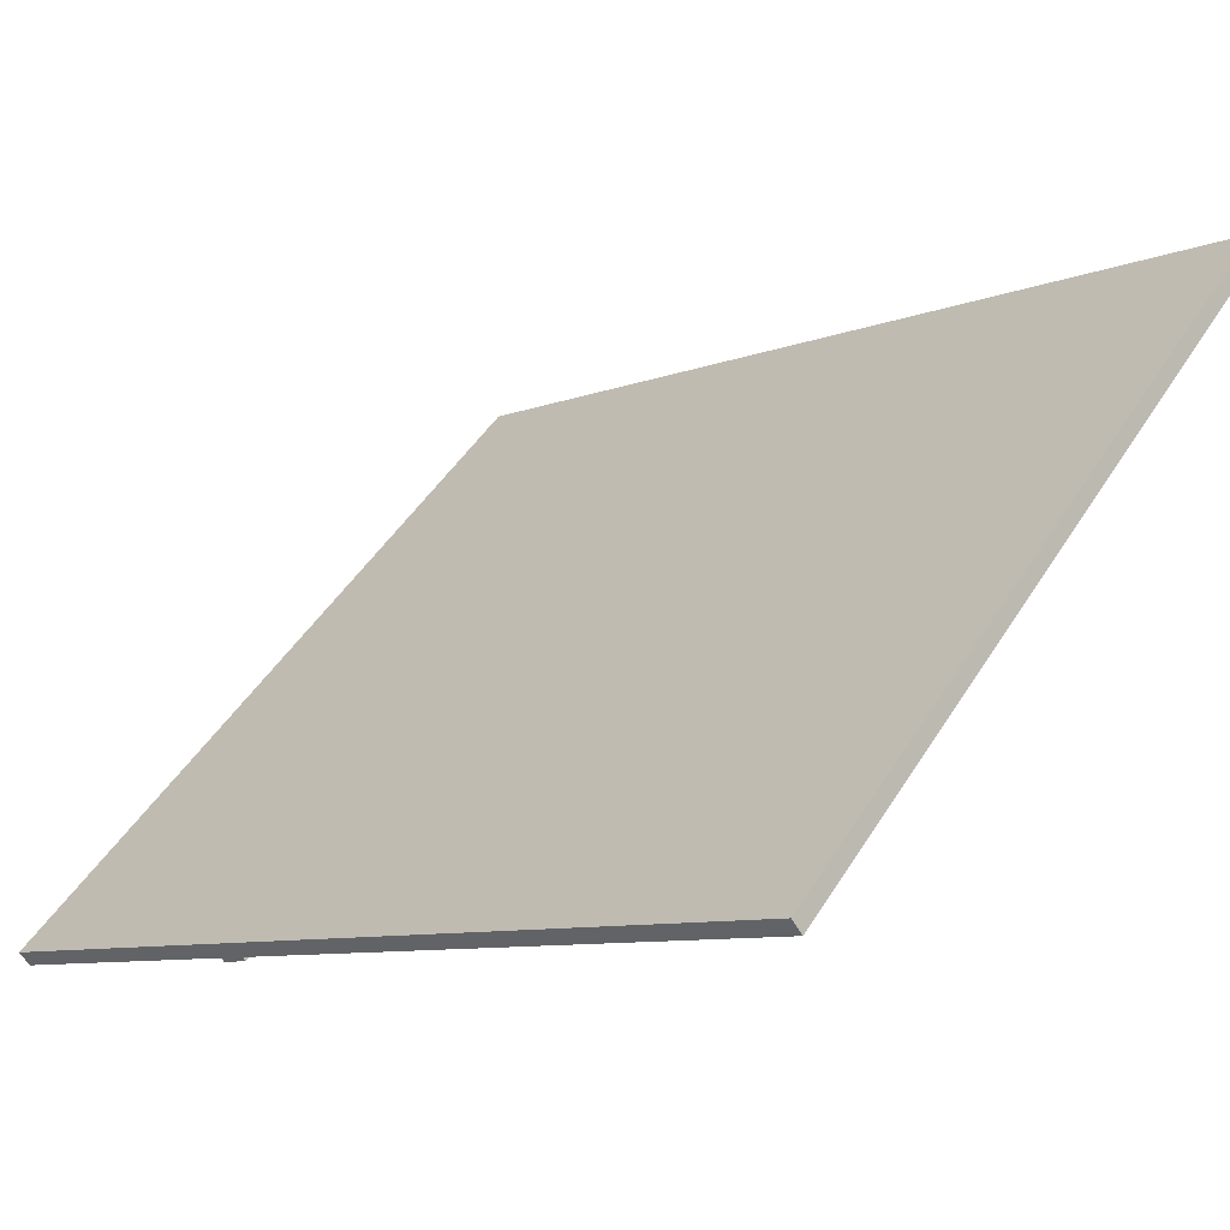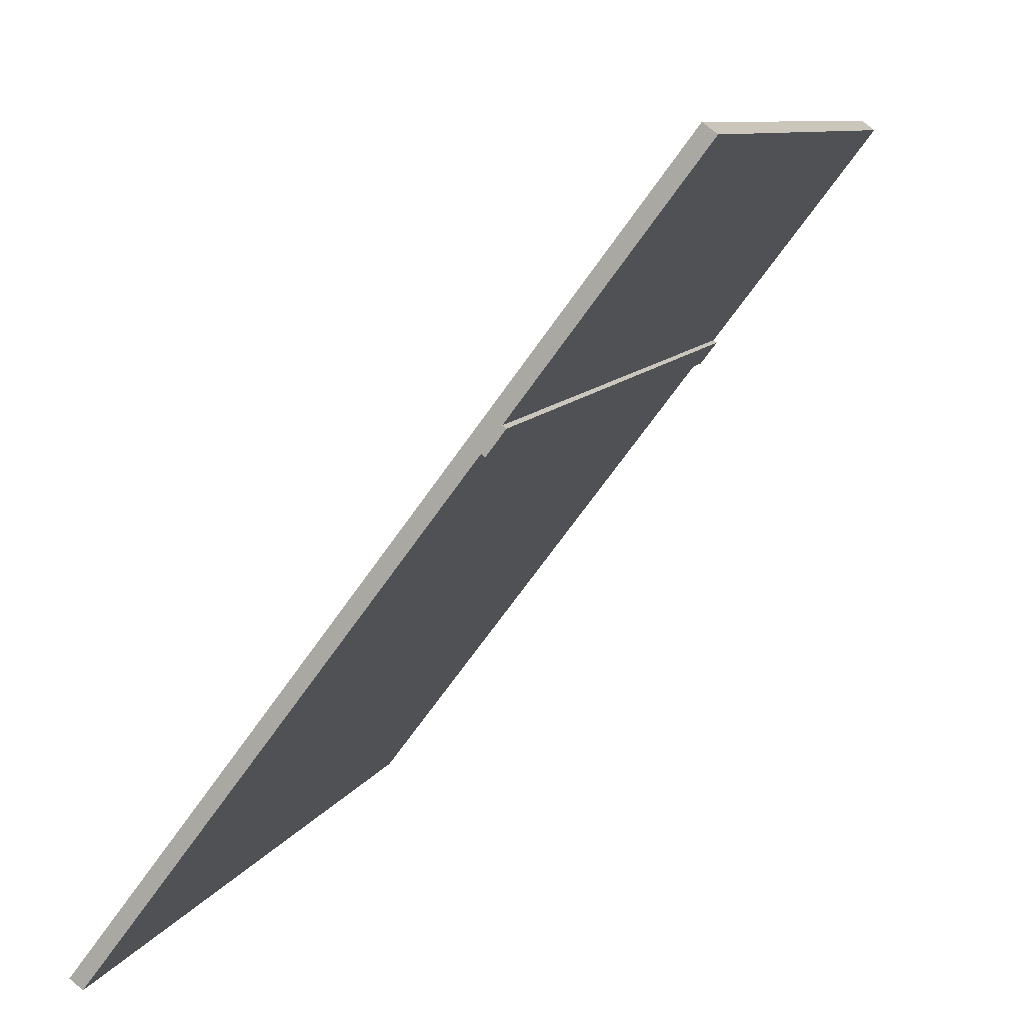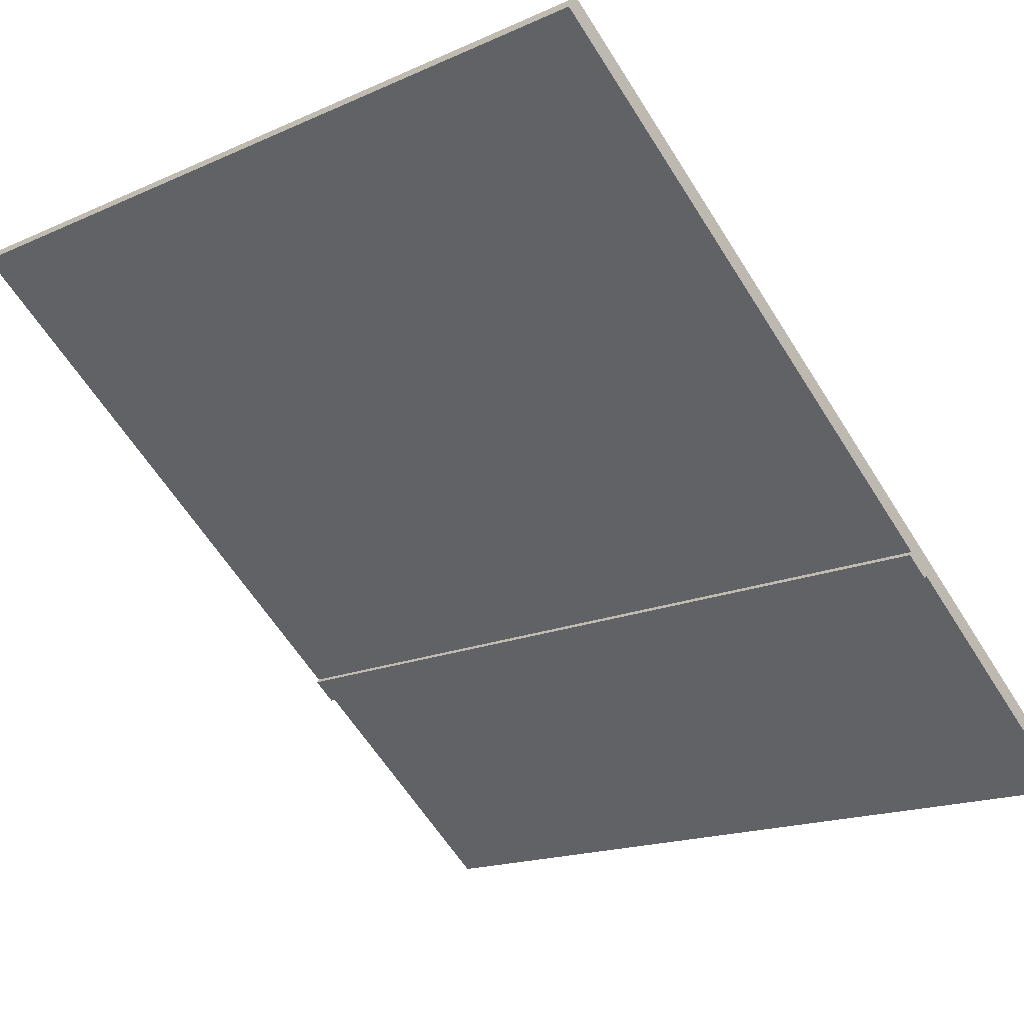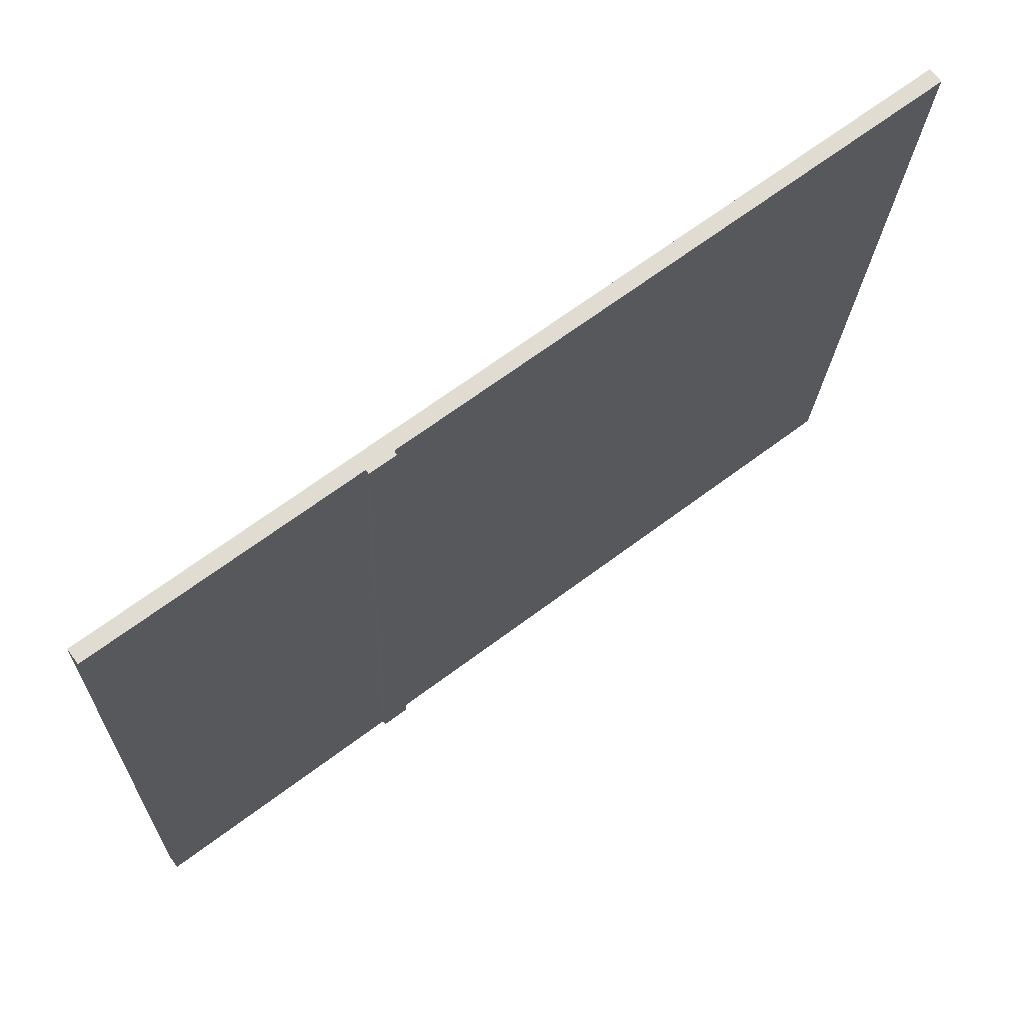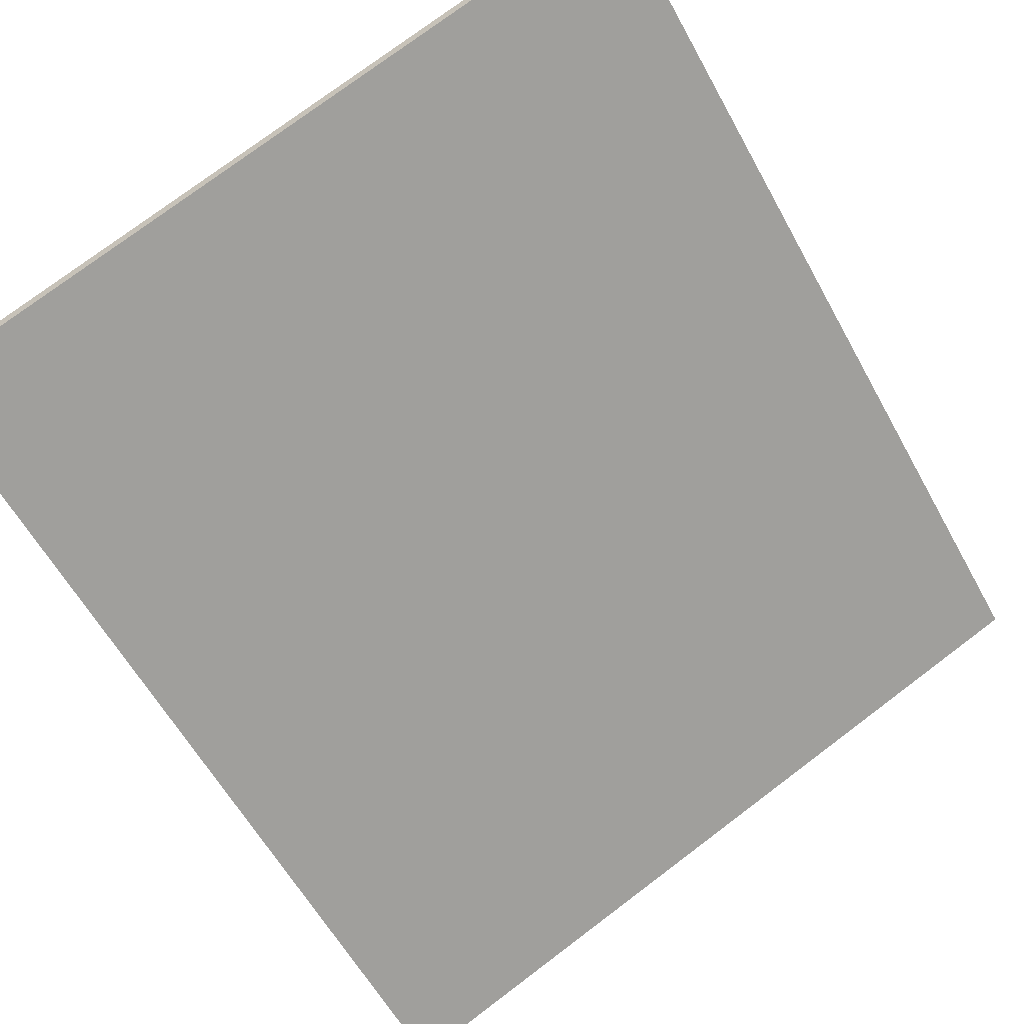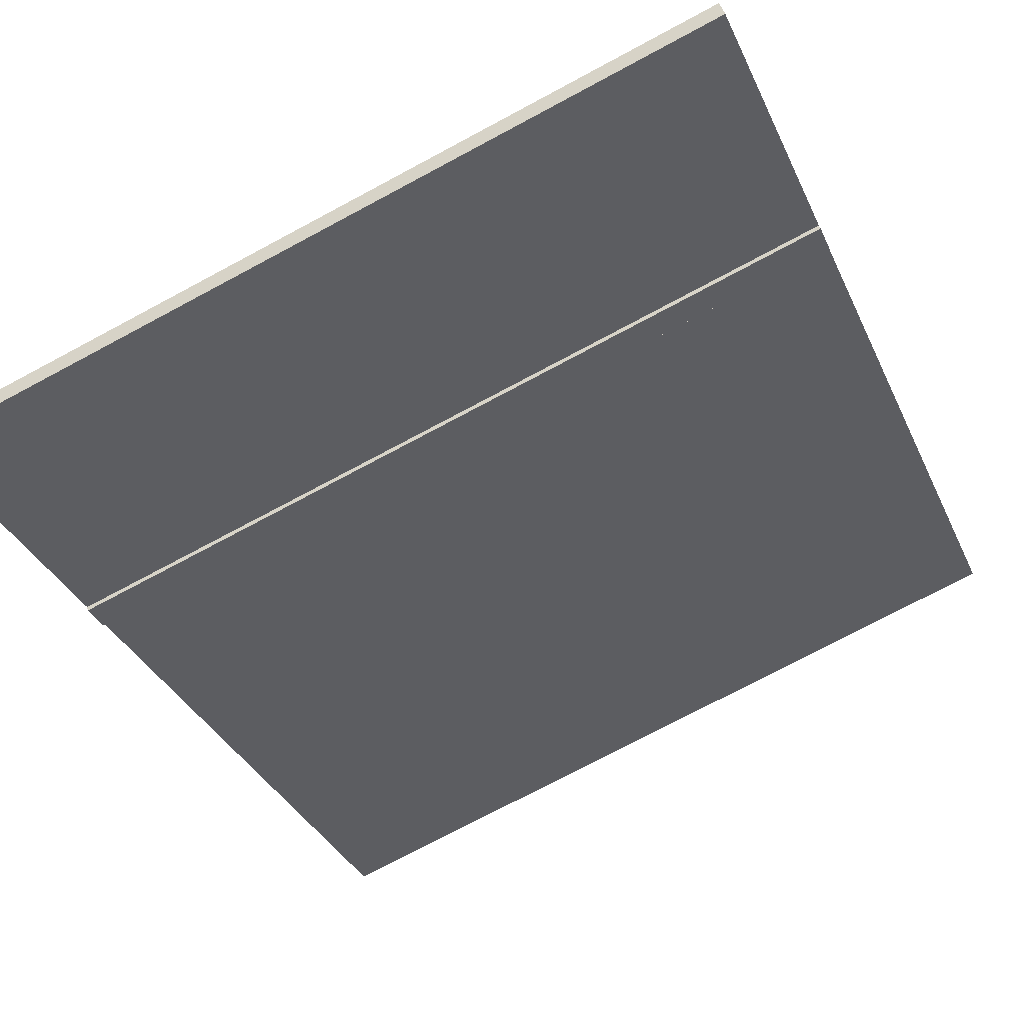
<metadata>
{"format":"obj","ext":"obj","renderer":"f3d","projection":"perspective","resolution":1024,"background":"white","views":[{"elev":47.3,"azim":120.4,"up":"+Y"},{"elev":9.1,"azim":-73.2,"up":"+Z"},{"elev":-17.0,"azim":-138.2,"up":"+Y"},{"elev":-20.4,"azim":88.1,"up":"+Y"},{"elev":76.9,"azim":-36.9,"up":"+Y"},{"elev":-75.3,"azim":28.0,"up":"+Y"}]}
</metadata>
<code>
g default
v -4.268 6.603 13.76
v 14.2 6.603 13.76
v -4.268 6.898 13.98
v 14.2 6.898 13.98
v -4.268 19.78 -3.183
v 14.2 19.78 -3.183
v -4.268 19.49 -3.404
v 14.2 19.49 -3.404
v -4.268 11.3 8.119
v -4.268 11 7.898
v 14.2 11 7.898
v 14.2 11.3 8.119
v -4.268 10.89 8.666
v -4.268 10.59 8.445
v 14.2 10.59 8.445
v 14.2 10.89 8.666
v -4.268 10.92 7.837
v 14.2 10.92 7.837
v 14.2 10.51 8.383
v -4.268 10.51 8.383
g pCube142
f 1 2 4 3
f 3 4 16 13
f 5 6 8 7
f 14 15 2 1
f 2 15 16 4
f 14 1 3 13
f 7 10 9 5
f 7 8 11 10
f 12 11 8 6
f 9 12 6 5
f 10 14 13 9
f 17 18 19 20
f 16 15 11 12
f 13 16 12 9
f 10 11 18 17
f 11 15 19 18
f 15 14 20 19
f 14 10 17 20

</code>
